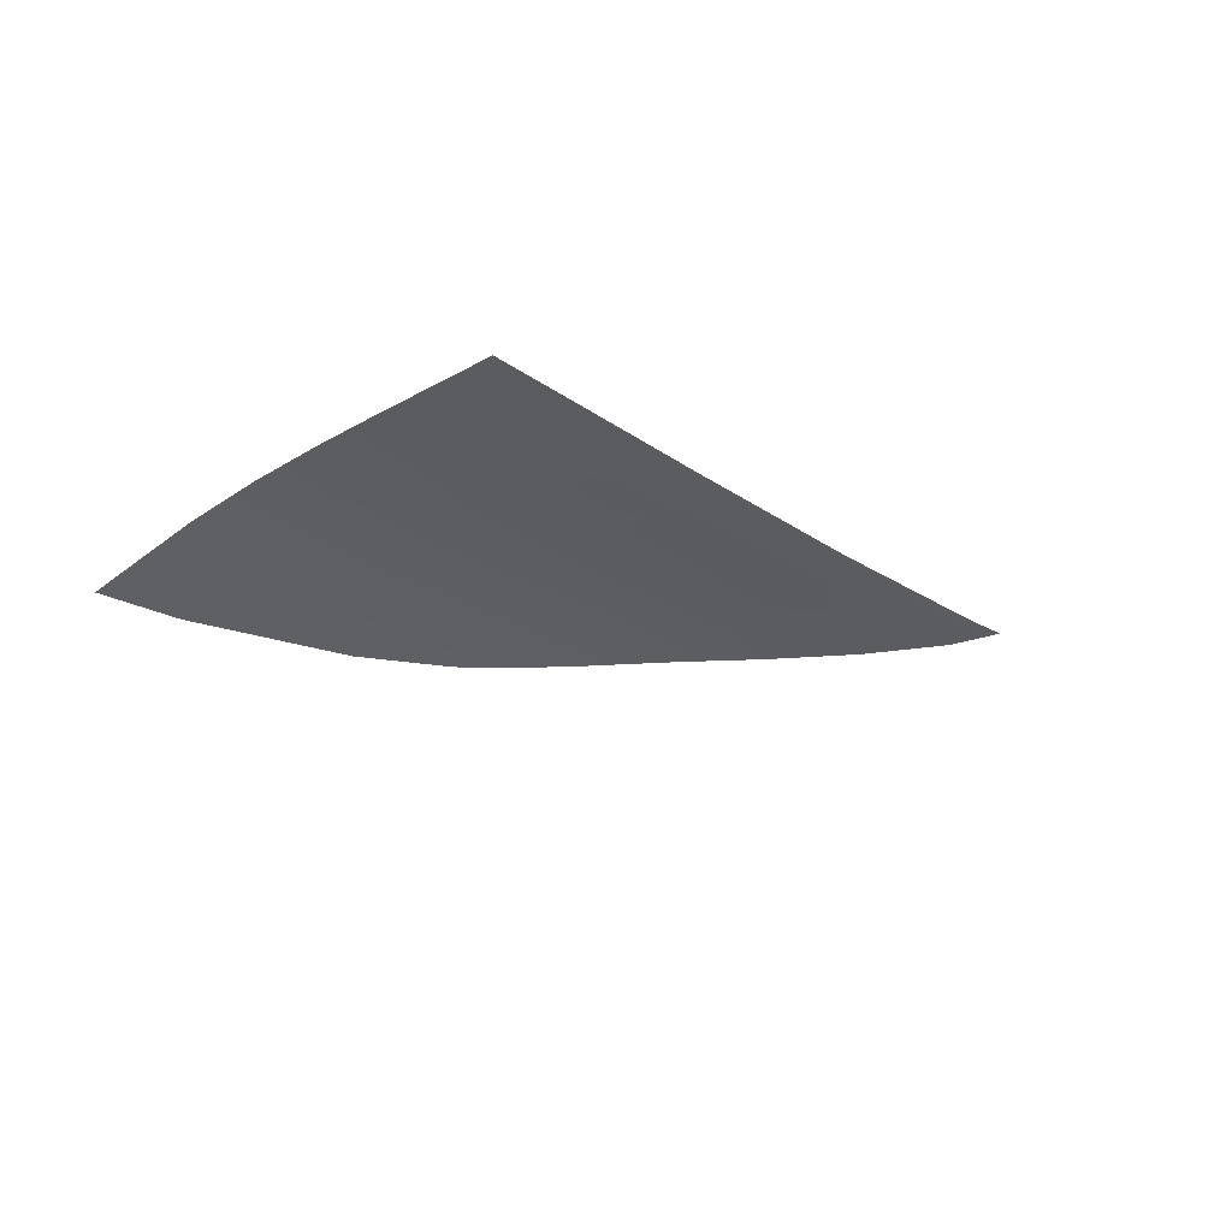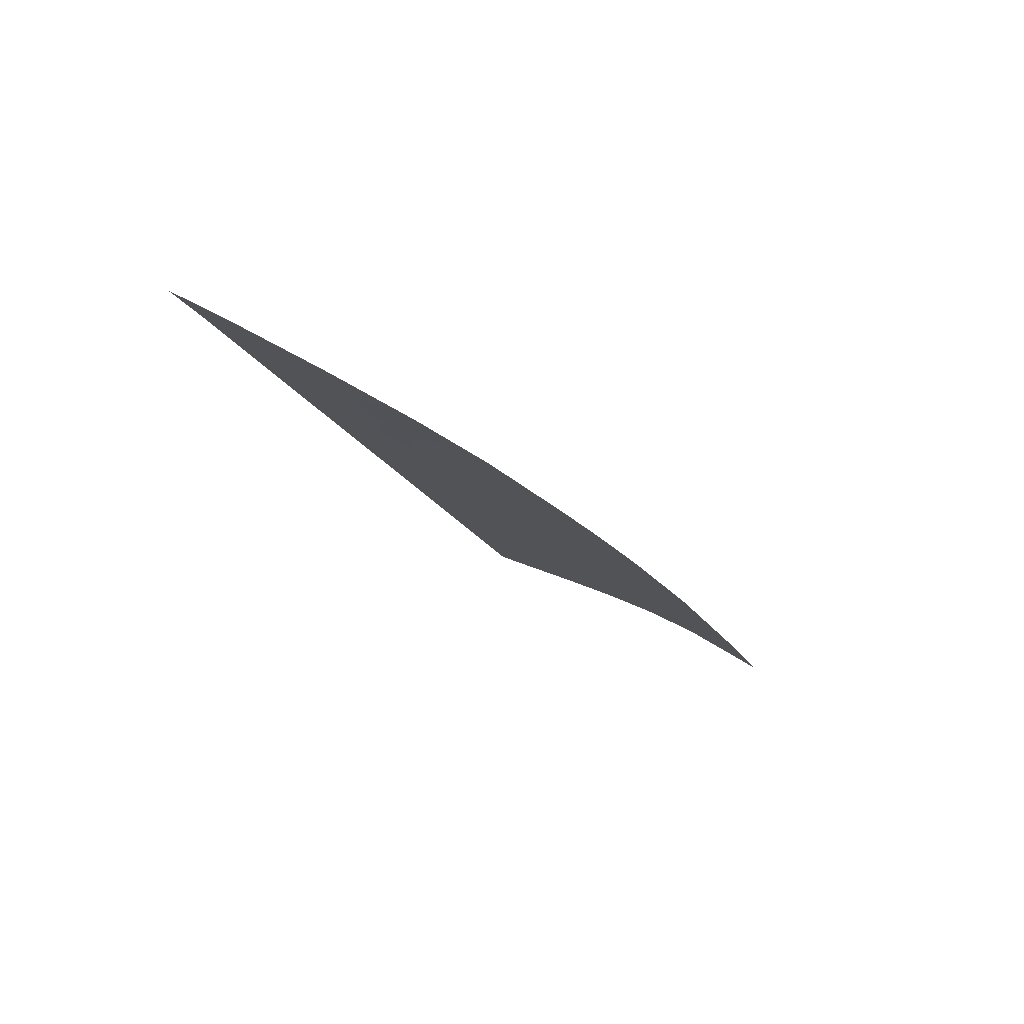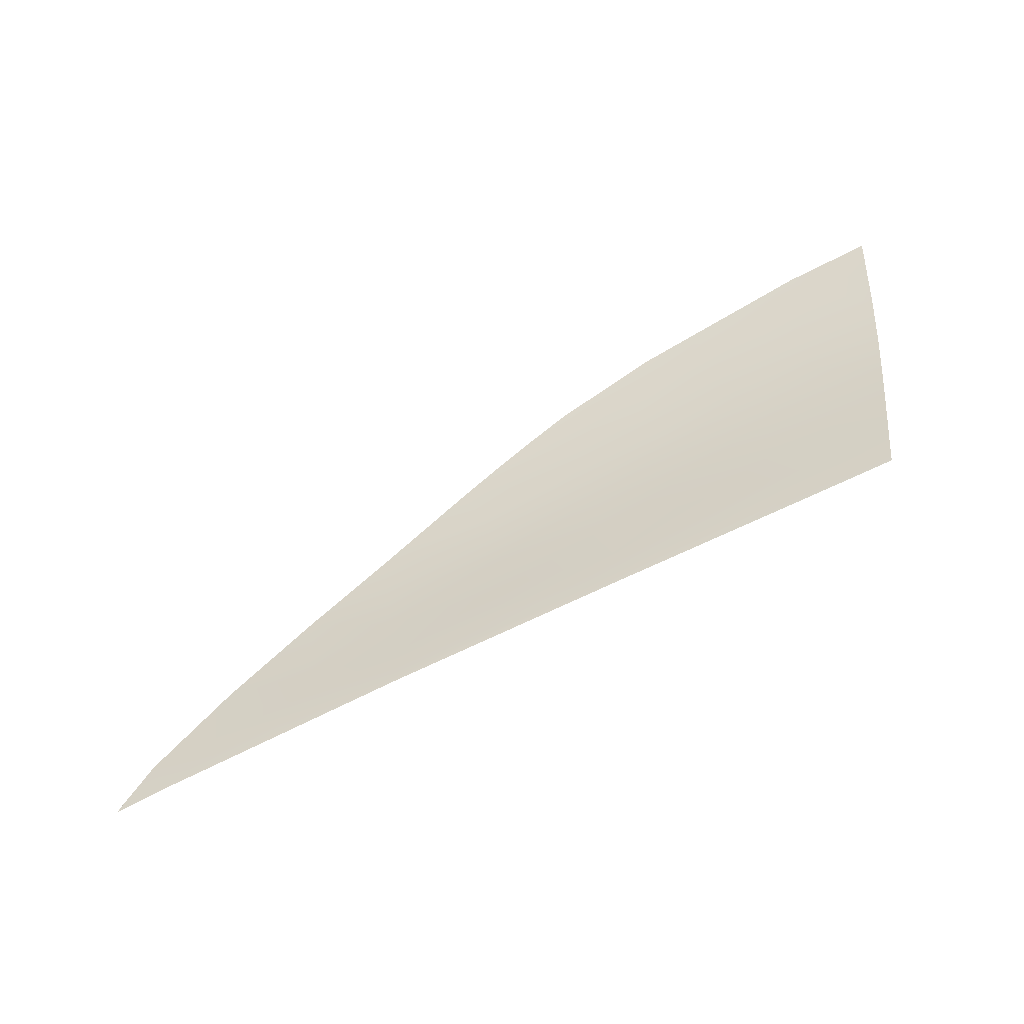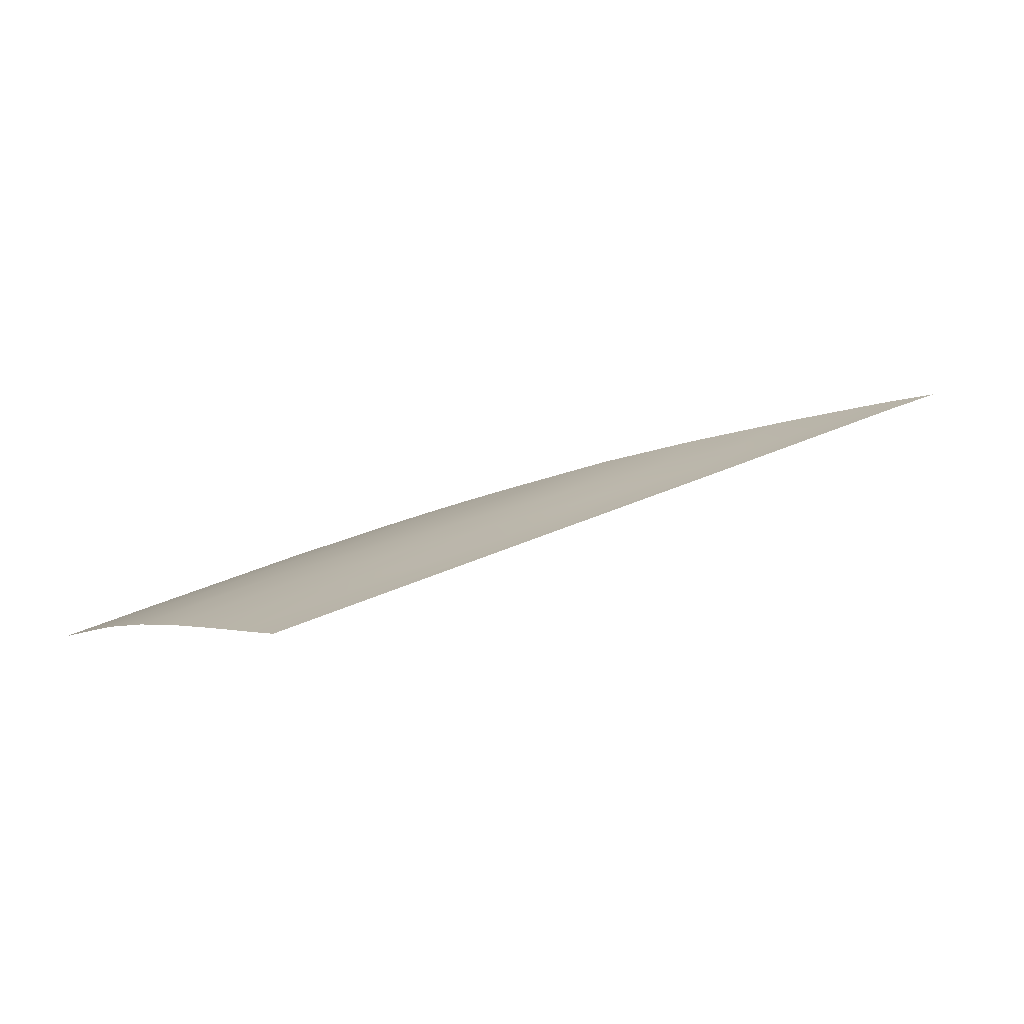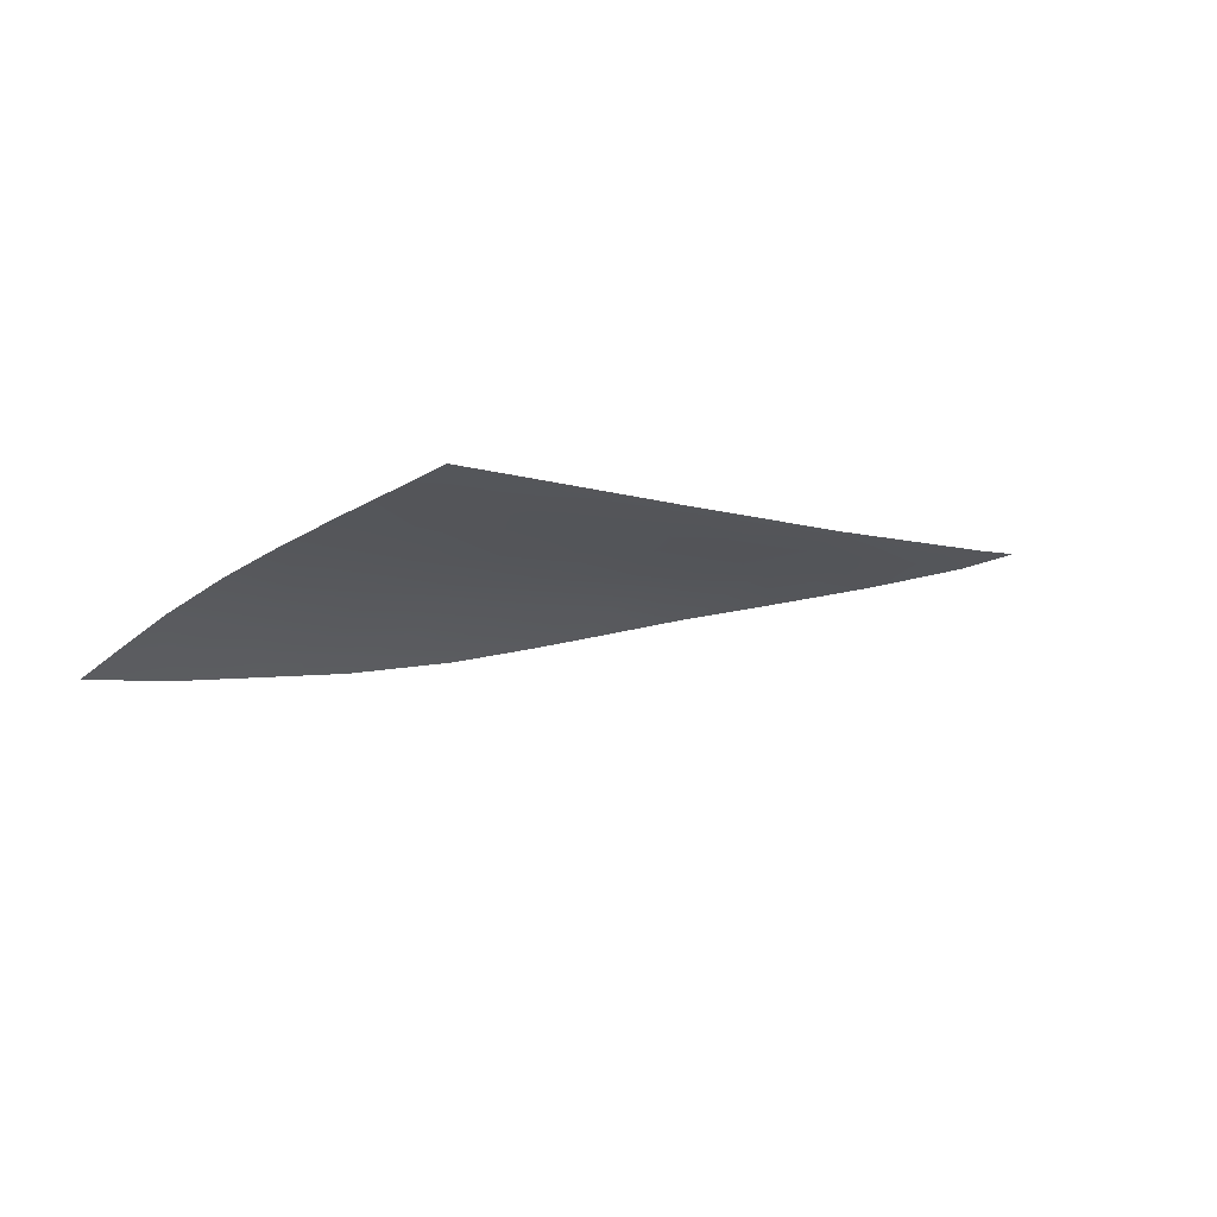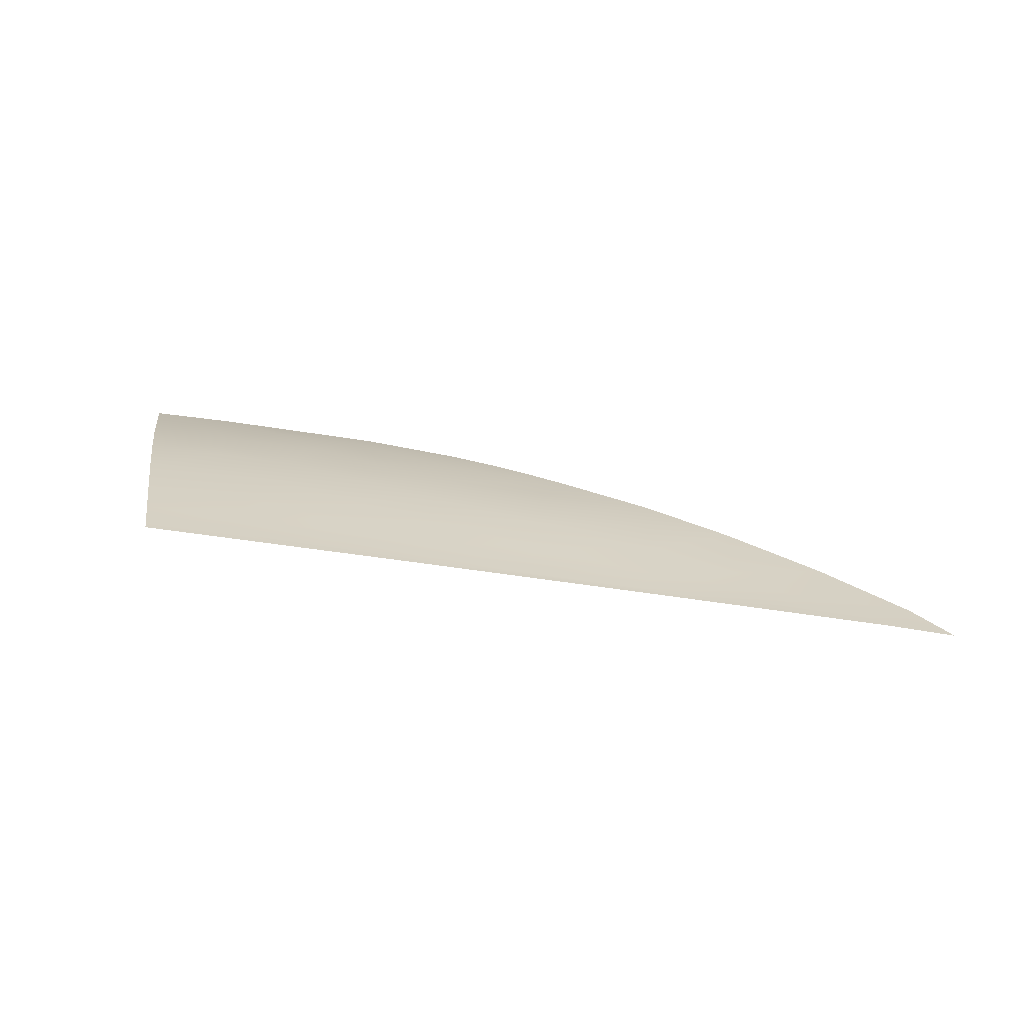
<metadata>
{"format":"obj","ext":"obj","renderer":"f3d","projection":"perspective","resolution":1024,"background":"white","views":[{"elev":-19.8,"azim":-55.9,"up":"+Z"},{"elev":-19.3,"azim":108.4,"up":"+Z"},{"elev":-77.3,"azim":-156.0,"up":"+Y"},{"elev":32.9,"azim":-35.3,"up":"+Z"},{"elev":-5.5,"azim":-51.6,"up":"+Z"},{"elev":48.2,"azim":7.3,"up":"+Z"}]}
</metadata>
<code>
v  87.78 28.54 87.51
v  71.04 29.72 87.13
v  85.89 27.99 87.77
v  54.3 30.91 86.76
v  54.18 29.92 87.19
v  70.03 28.95 87.48
v  88.44 32.39 85.85
v  71.37 31.65 86.31
v  71.24 33.67 85.52
v  -1.238 50 79.94
v  -0.3149 56.24 77.08
v  -18.63 50.57 79.85
v  -10.43 56.64 76.98
v  -2.517 37.89 84.83
v  -1.921 43.55 82.6
v  -15.04 38.46 84.78
v  -16.72 44.12 82.53
v  10.54 46.32 81.36
v  23.14 42.47 82.75
v  23 49.09 80.12
v  -2.935 34.01 86.4
v  10.17 35.28 85.68
v  23.35 32.59 86.54
v  23.27 36.56 84.97
v  22.87 55.15 77.33
v  11.28 55.7 77.21
v  11.34 52.66 78.6
v  10.88 49.55 80.03
v  10.31 40.18 83.79
v  10.21 33.3 86.47
v  10.22 32.68 86.73
v  -3.112 32.41 87.07
v  10.13 31.88 87.07
v  2.687 62.76 73.55
v  12.72 61.92 73.84
v  6.827 67.29 70.71
v  22.75 61.08 74.14
v  22.66 65.14 71.67
v  12.78 58.96 75.44
v  53.89 41.07 82.95
v  53.71 47.78 80.3
v  38.43 45.12 81.53
v  38.83 31.75 86.65
v  54.03 34.94 85.18
v  38.69 33.76 85.86
v  38.65 35.75 85.07
v  38.84 31.13 86.91
v  23.38 31.35 87.07
v  -22.47 63.52 73.36
v  -9.894 63.14 73.45
v  -17.02 69.35 69.65
v  -5.098 68.32 70.18
v  -20.55 57.03 76.87
v  -11.39 59.88 75.22
v  93.55 27.24 88.01
v  93.65 27.23 88.01
v  92.84 28.09 87.65
v  93.6 27.19 88.01
v  38.58 38.82 83.96
v  38.03 54.29 77.46
v  40.62 59.29 74.66
v  34.23 62.05 73.24
v  23.22 66.09 71.01
v  29.26 63.98 72.2
v  9.384 69.52 69.12
v  -14.11 72.77 67.23
v  -2.364 71.15 68.17
v  53.2 53.42 77.59
v  64.76 47.48 80.05
v  65.55 40.63 82.89
v  77.21 40.18 82.84
v  65.62 37.56 84.01
v  38.36 48.43 80.21
v  38.1 51.26 78.86
v  -24.22 69.42 69.57
v  -13.88 34.54 86.35
v  -25.42 73.47 66.91
v  -13.38 32.84 87.06
v  38.52 41.77 82.85
v  38.78 30.63 87.13
v  70.09 29.45 87.26
v  -3.642 70.03 68.97
v  -7.168 66.06 71.6
v  10.61 43.01 82.67
v  10.38 37.22 84.9
g P345_285B_R_DTaSI_P345_285B_R
f 1 2 3
f 4 5 6
f 1 7 8
f 8 9 4
f 10 11 12
f 11 13 12
f 14 15 16
f 15 17 16
f 10 15 18
f 18 19 20
f 14 21 22
f 22 23 24
f 25 26 27
f 27 10 28
f 15 14 29
f 29 24 19
f 23 30 31
f 21 32 33
f 34 35 36
f 37 38 36
f 11 26 34
f 39 37 35
f 40 41 42
f 42 20 19
f 43 44 45
f 45 46 23
f 5 4 47
f 47 43 48
f 49 50 51
f 34 36 52
f 53 13 54
f 11 34 50
f 15 10 17
f 10 12 17
f 3 55 1
f 56 57 58
f 58 57 55
f 57 1 55
f 44 40 59
f 59 19 24
f 60 61 25
f 61 37 25
f 62 37 61
f 63 38 64
f 38 37 64
f 63 65 38
f 65 36 38
f 51 52 66
f 36 65 67
f 68 41 69
f 70 69 40
f 69 41 40
f 9 71 72
f 72 40 44
f 64 37 62
f 7 1 57
f 73 68 74
f 74 25 20
f 51 75 49
f 21 14 76
f 14 16 76
f 75 51 77
f 51 66 77
f 76 78 21
f 78 32 21
f 9 44 4
f 7 71 9
f 7 9 8
f 2 8 4
f 79 42 19
f 41 73 42
f 73 20 42
f 41 68 73
f 73 74 20
f 68 60 74
f 60 25 74
f 68 61 60
f 46 59 24
f 40 79 59
f 4 44 43
f 43 23 48
f 4 43 47
f 80 47 48
f 44 59 46
f 46 24 23
f 81 6 3
f 1 8 2
f 2 4 81
f 79 19 59
f 40 42 79
f 44 46 45
f 43 45 23
f 5 47 80
f 2 81 3
f 4 6 81
f 9 72 44
f 71 70 72
f 70 40 72
f 71 69 70
f 82 67 66
f 83 52 51
f 52 36 82
f 50 34 83
f 54 50 49
f 11 50 54
f 53 54 49
f 11 10 27
f 25 27 20
f 26 11 27
f 26 25 39
f 26 39 34
f 25 37 39
f 39 35 34
f 35 37 36
f 31 33 48
f 21 33 31
f 23 31 48
f 84 29 19
f 14 85 29
f 85 22 24
f 21 30 22
f 28 18 20
f 15 84 18
f 13 11 54
f 13 53 12
f 52 82 66
f 36 67 82
f 50 83 51
f 34 52 83
f 10 18 28
f 27 28 20
f 30 23 22
f 30 21 31
f 84 19 18
f 15 29 84
f 14 22 85
f 85 24 29

</code>
